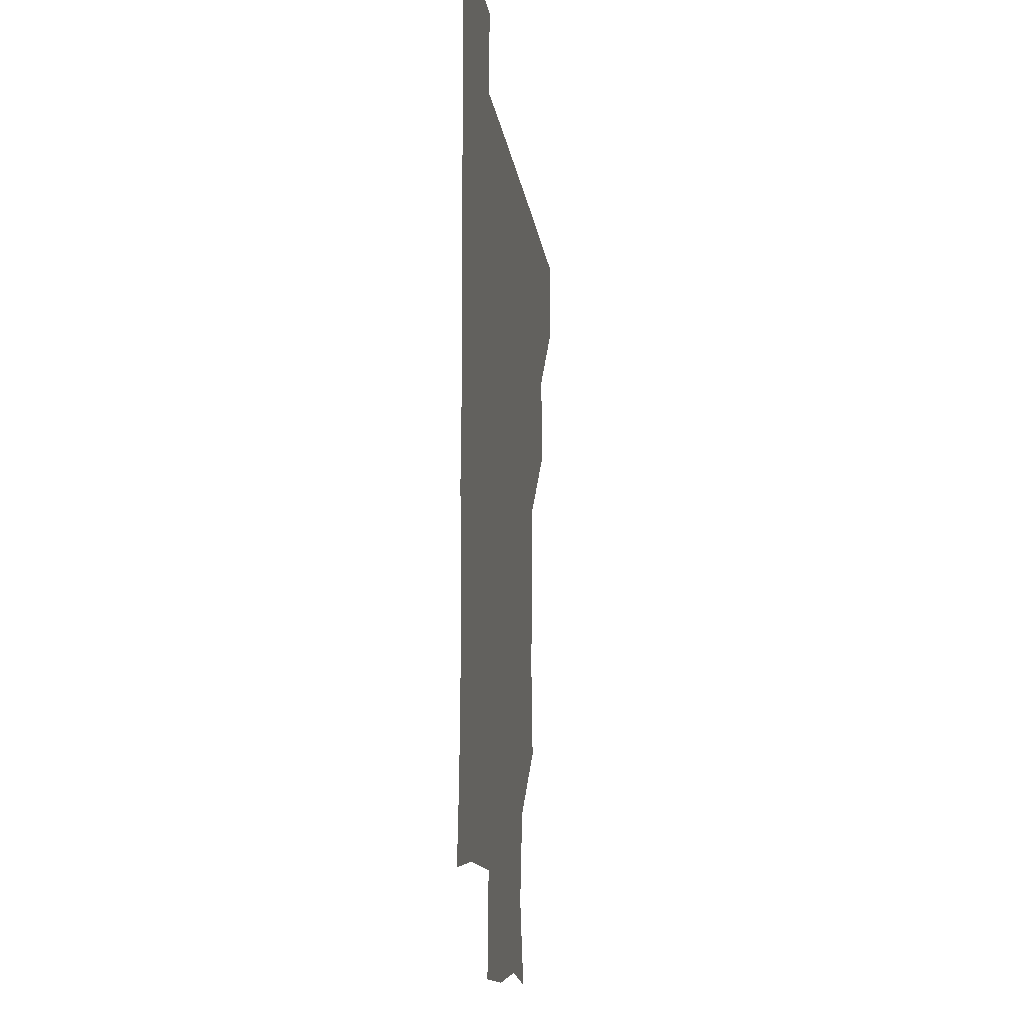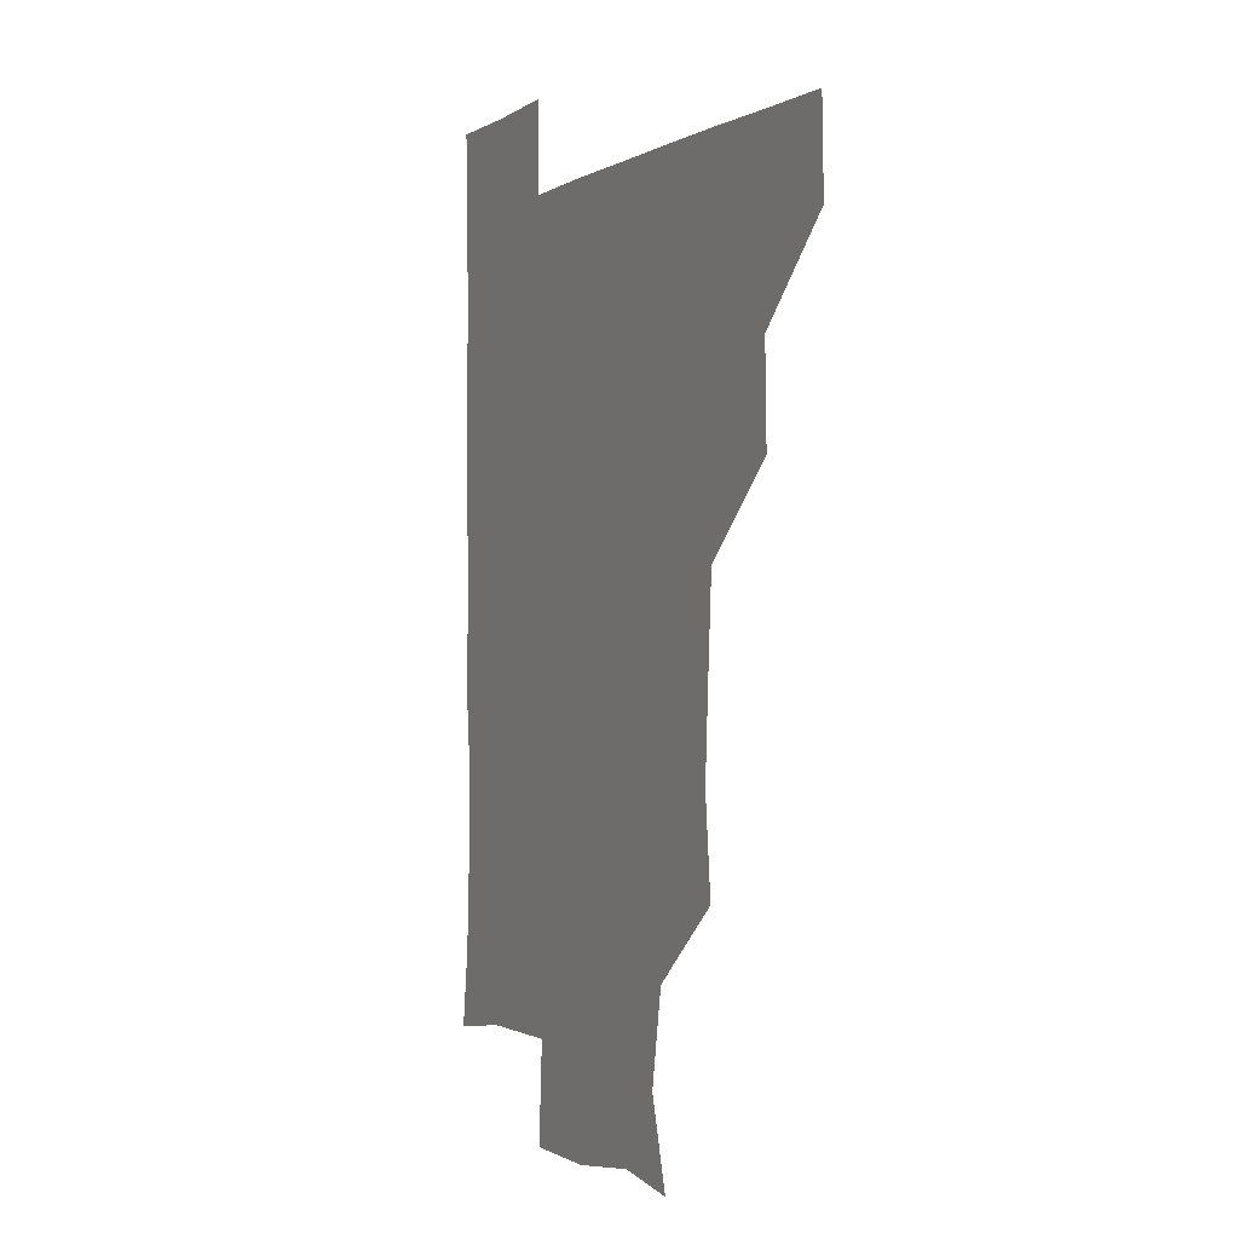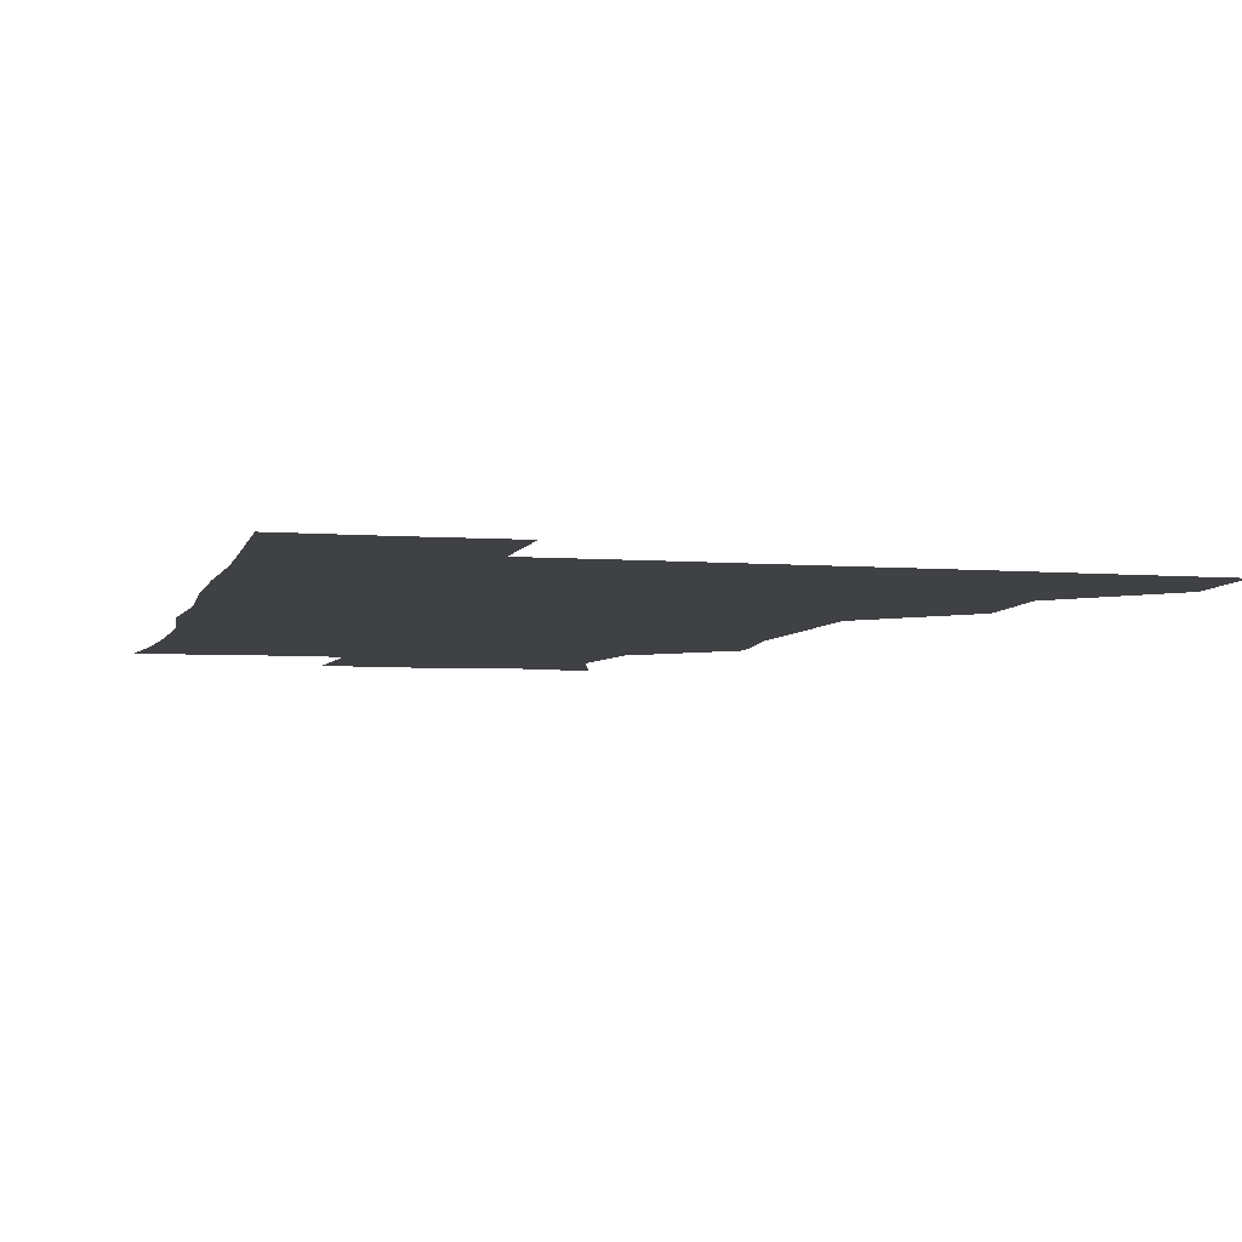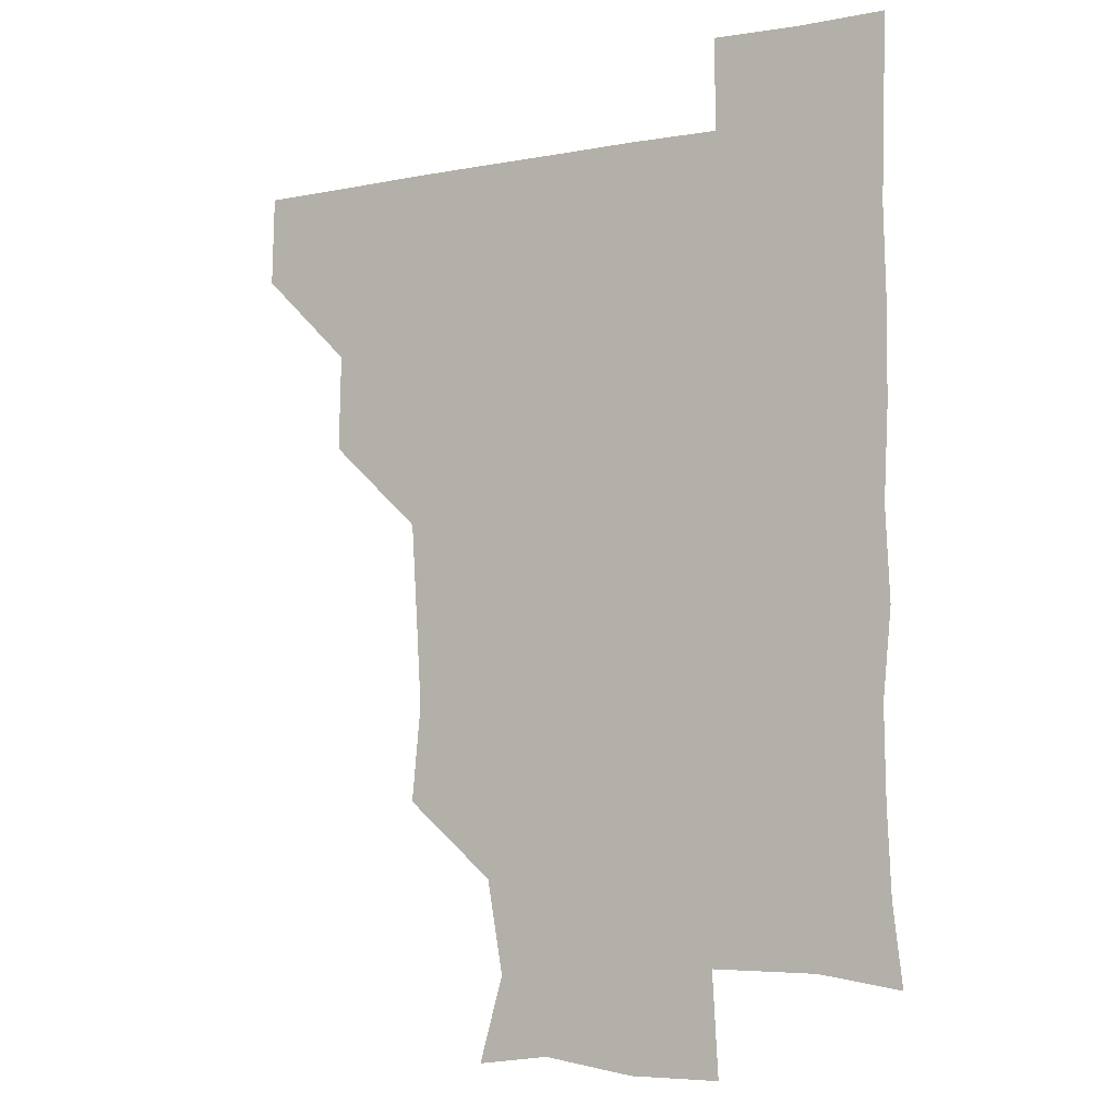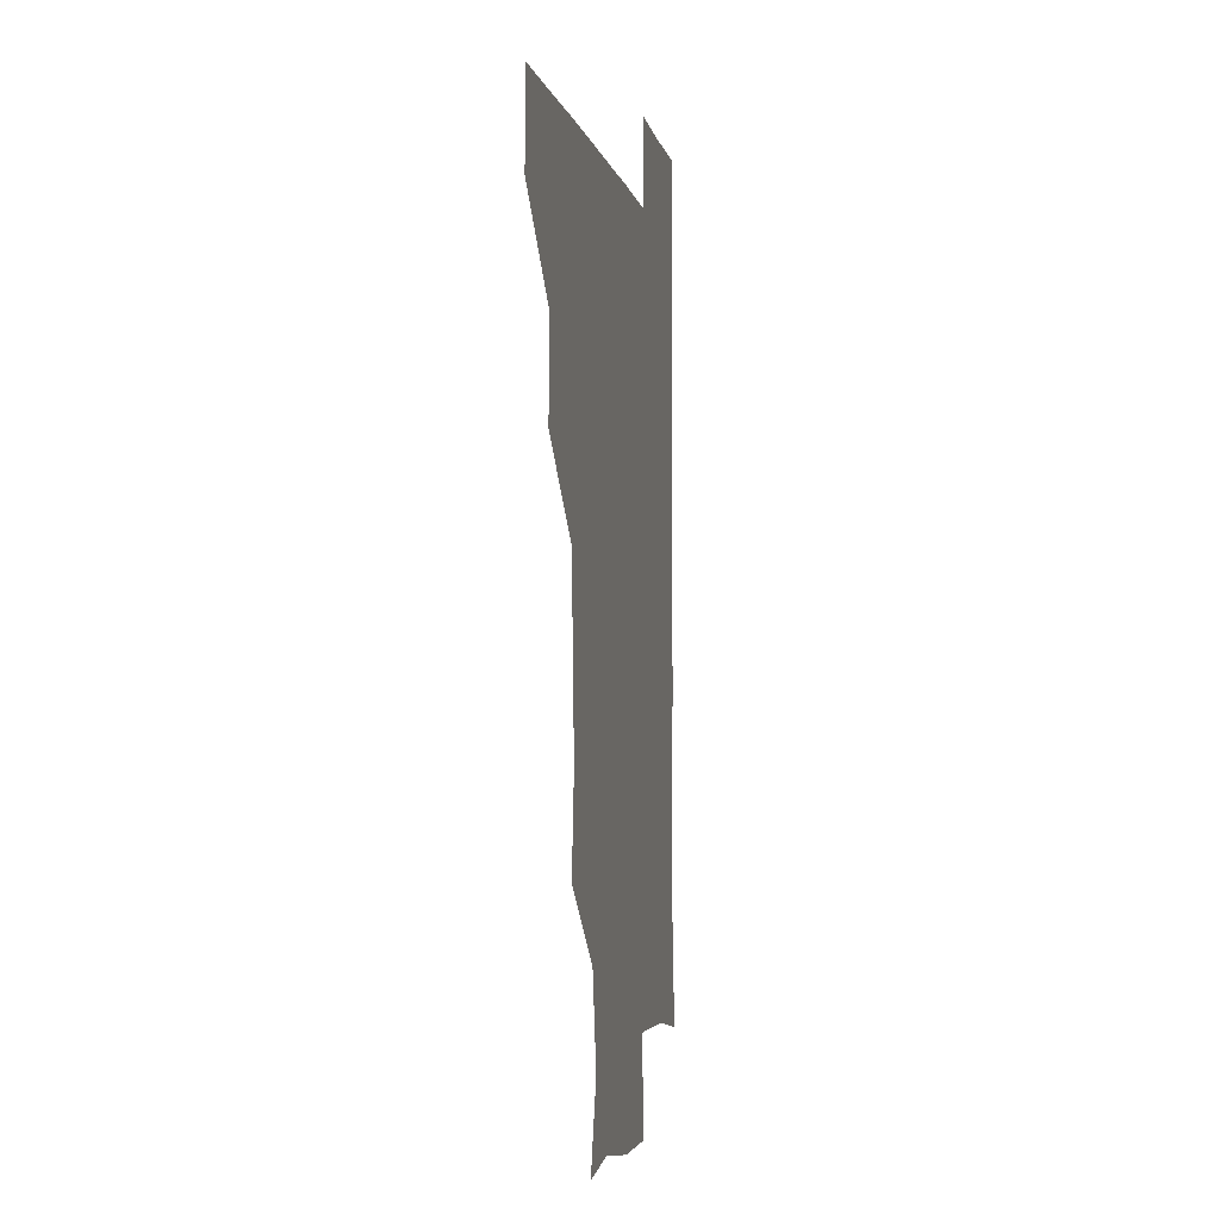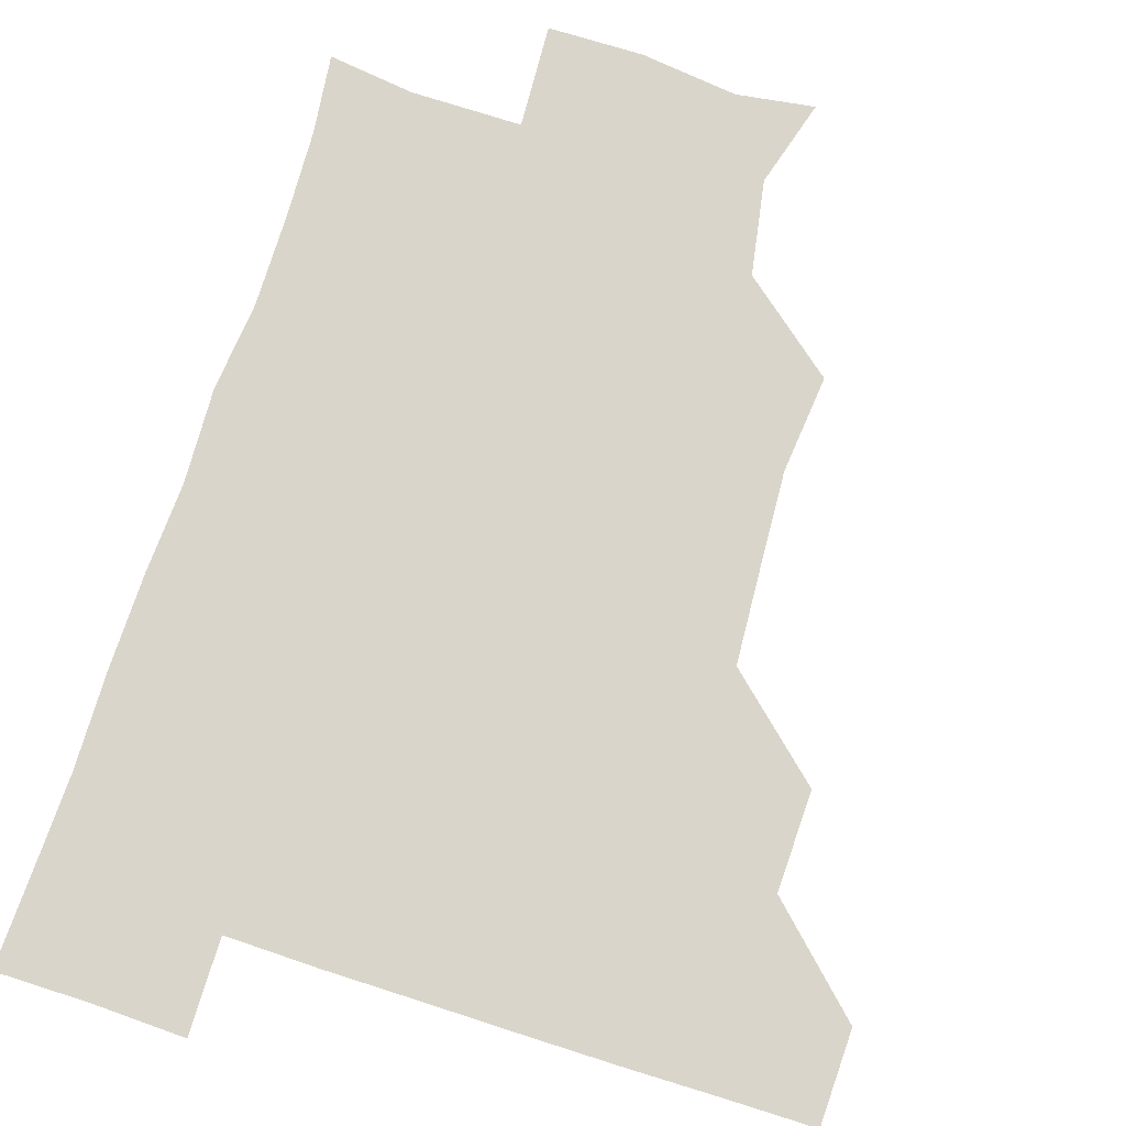
<metadata>
{"format":"obj","ext":"obj","renderer":"f3d","projection":"perspective","resolution":1024,"background":"white","views":[{"elev":-13.5,"azim":97.7,"up":"+Y"},{"elev":-0.8,"azim":-115.9,"up":"+Y"},{"elev":-5.6,"azim":166.2,"up":"+Z"},{"elev":-5.4,"azim":31.1,"up":"+Y"},{"elev":-3.8,"azim":-79.4,"up":"+Y"},{"elev":74.3,"azim":-162.2,"up":"+Z"}]}
</metadata>
<code>
v 480.5 450.3 0
v 481.4 480.7 0
v 511 387.6 0
v 511.9 420.2 0
v 511.9 451.1 0
v 511.3 480.9 0
v 543.4 263.8 0
v 546.5 296.2 0
v 544.8 327.1 0
v 542.8 358.8 0
v 542.3 391.9 0
v 542 421.7 0
v 542.2 451.1 0
v 541 481.3 0
v 571.4 177.4 0
v 579.7 206.6 0
v 574.2 238.1 0
v 573.5 271.5 0
v 573.6 303.3 0
v 572.4 331.6 0
v 571.9 362.3 0
v 571.9 392.9 0
v 572 422.4 0
v 571.6 451.1 0
v 570.8 481.3 0
v 596.9 181 0
v 604.5 212.7 0
v 601.8 242.4 0
v 602.3 275.1 0
v 602 303.8 0
v 601.6 333.5 0
v 601.7 363.2 0
v 601.4 392.5 0
v 601.3 421.9 0
v 601.5 451.1 0
v 600.7 481.3 0
v 628.8 176.8 0
v 630.5 215.4 0
v 631.5 245 0
v 631.3 274.1 0
v 630.9 304.3 0
v 630.8 332.6 0
v 630.8 364.1 0
v 630.9 393.1 0
v 631.1 422.4 0
v 631.5 451.2 0
v 630.5 481.3 0
v 660.1 177.1 0
v 658.1 211.7 0
v 659.4 244 0
v 659.4 275.4 0
v 659.7 304.4 0
v 660.2 332.8 0
v 659.6 363.9 0
v 660.3 392.6 0
v 660.4 422.5 0
v 660.7 452 0
v 661.3 480.8 0
v 660.8 511.7 0
v 694.4 211.6 0
v 688.5 243.7 0
v 687.3 274 0
v 687.6 303.6 0
v 688.3 333.3 0
v 688.5 362.5 0
v 688.3 393.3 0
v 689.3 422.2 0
v 689.4 452.2 0
v 690.5 480.7 0
v 690.8 510.7 0
v 722.8 207.7 0
v 719.5 234.4 0
v 718.1 263.7 0
v 717.5 294.5 0
v 720.3 324.2 0
v 718.7 355.6 0
v 720.1 386.3 0
v 720.3 417.1 0
v 719.4 449.4 0
v 720.1 480.7 0
v 720.9 510.8 0
f 4 5 1
f 1 5 2
f 5 6 2
f 10 11 3
f 3 11 4
f 11 12 4
f 4 12 5
f 12 13 5
f 5 13 6
f 13 14 6
f 17 18 7
f 7 18 8
f 18 19 8
f 8 19 9
f 19 20 9
f 9 20 10
f 20 21 10
f 10 21 11
f 21 22 11
f 11 22 12
f 22 23 12
f 12 23 13
f 23 24 13
f 13 24 14
f 24 25 14
f 15 26 16
f 26 27 16
f 16 27 17
f 27 28 17
f 17 28 18
f 28 29 18
f 18 29 19
f 29 30 19
f 19 30 20
f 30 31 20
f 20 31 21
f 31 32 21
f 21 32 22
f 32 33 22
f 22 33 23
f 33 34 23
f 23 34 24
f 34 35 24
f 24 35 25
f 35 36 25
f 26 37 27
f 37 38 27
f 27 38 28
f 38 39 28
f 28 39 29
f 39 40 29
f 29 40 30
f 40 41 30
f 30 41 31
f 41 42 31
f 31 42 32
f 42 43 32
f 32 43 33
f 43 44 33
f 33 44 34
f 44 45 34
f 34 45 35
f 45 46 35
f 35 46 36
f 46 47 36
f 37 48 38
f 48 49 38
f 38 49 39
f 49 50 39
f 39 50 40
f 50 51 40
f 40 51 41
f 51 52 41
f 41 52 42
f 52 53 42
f 42 53 43
f 53 54 43
f 43 54 44
f 54 55 44
f 44 55 45
f 55 56 45
f 45 56 46
f 56 57 46
f 46 57 47
f 57 58 47
f 49 60 50
f 60 61 50
f 50 61 51
f 61 62 51
f 51 62 52
f 62 63 52
f 52 63 53
f 63 64 53
f 53 64 54
f 64 65 54
f 54 65 55
f 65 66 55
f 55 66 56
f 66 67 56
f 56 67 57
f 67 68 57
f 57 68 58
f 68 69 58
f 58 69 59
f 69 70 59
f 60 71 61
f 71 72 61
f 61 72 62
f 72 73 62
f 62 73 63
f 73 74 63
f 63 74 64
f 74 75 64
f 64 75 65
f 75 76 65
f 65 76 66
f 76 77 66
f 66 77 67
f 77 78 67
f 67 78 68
f 78 79 68
f 68 79 69
f 79 80 69
f 69 80 70
f 80 81 70

</code>
